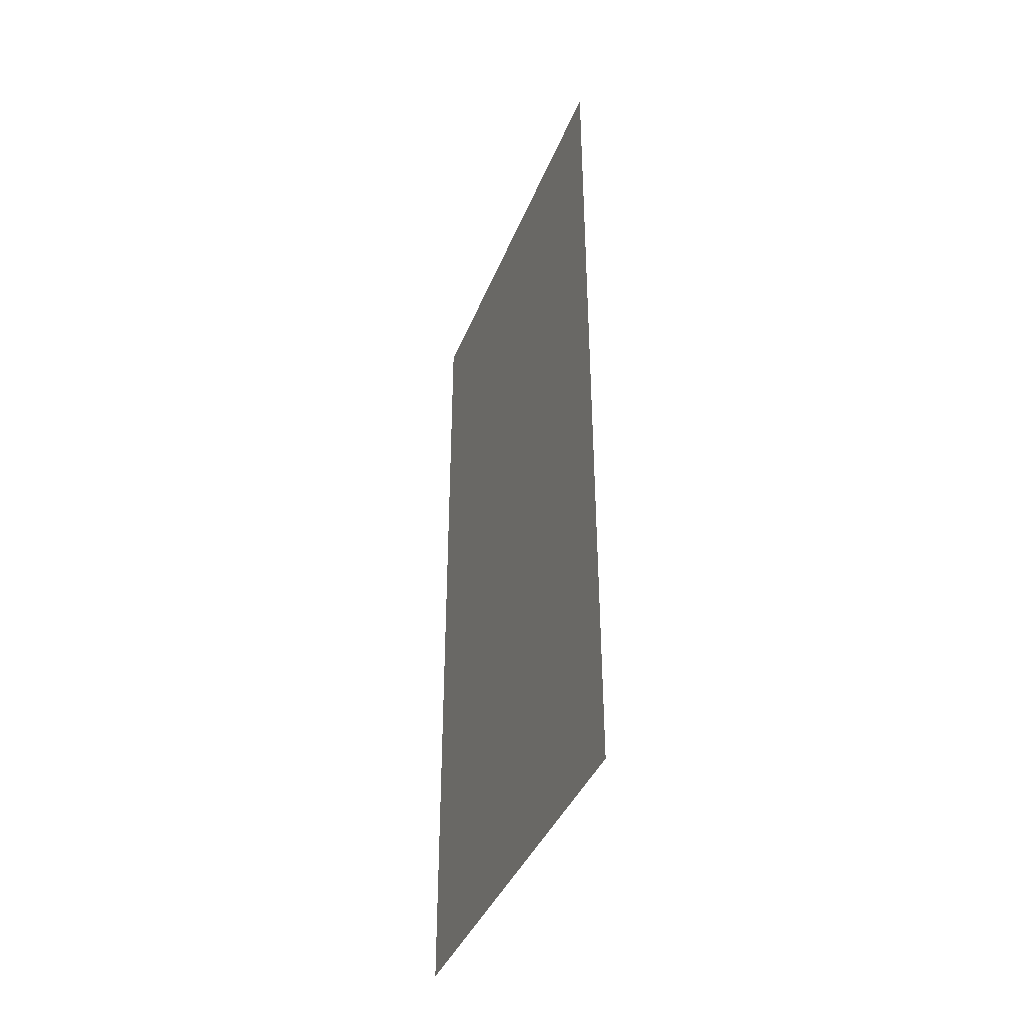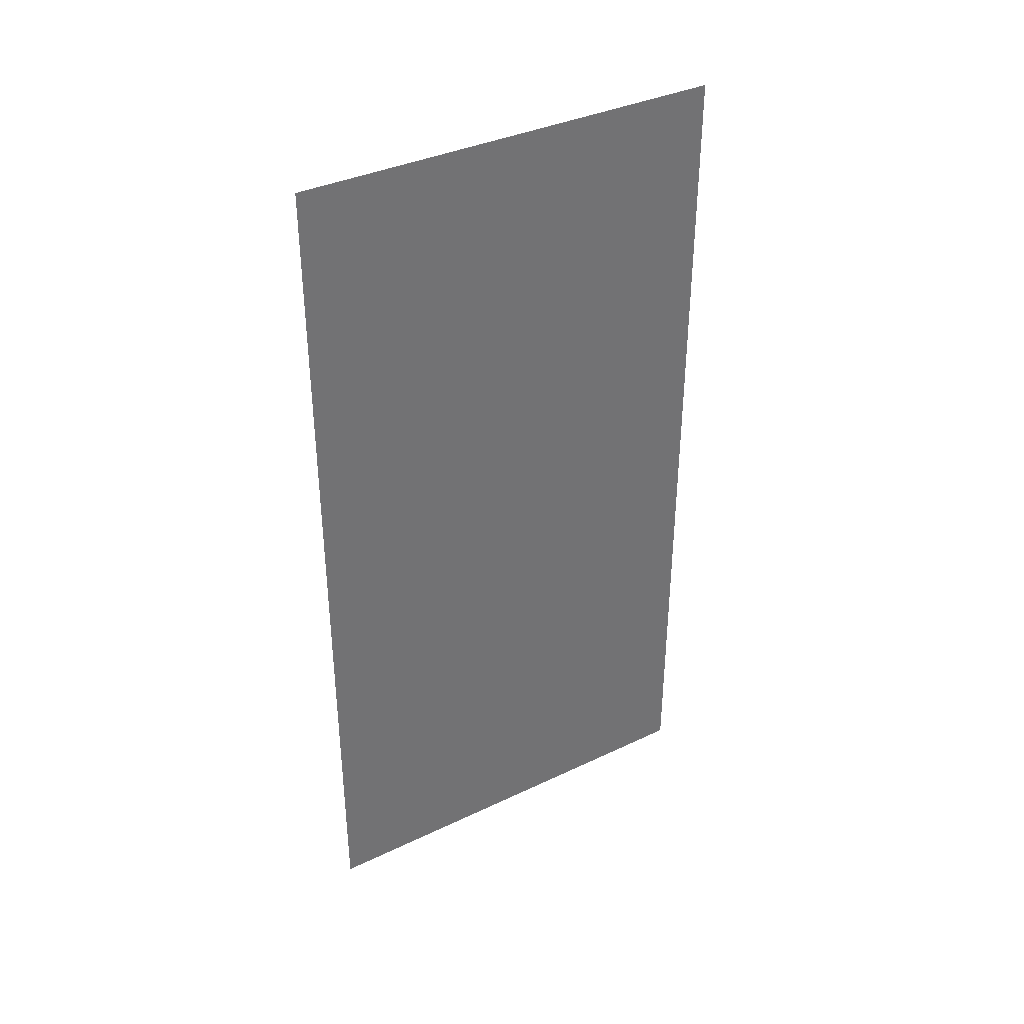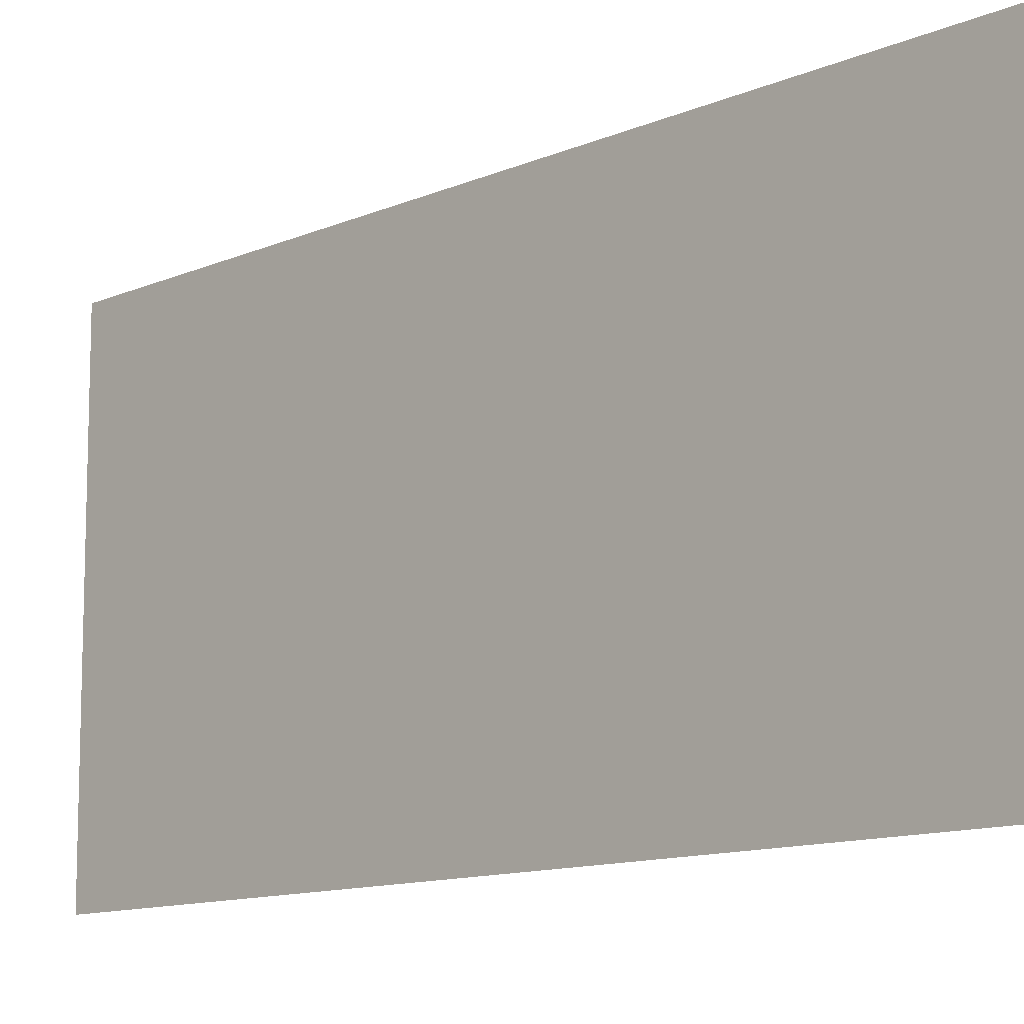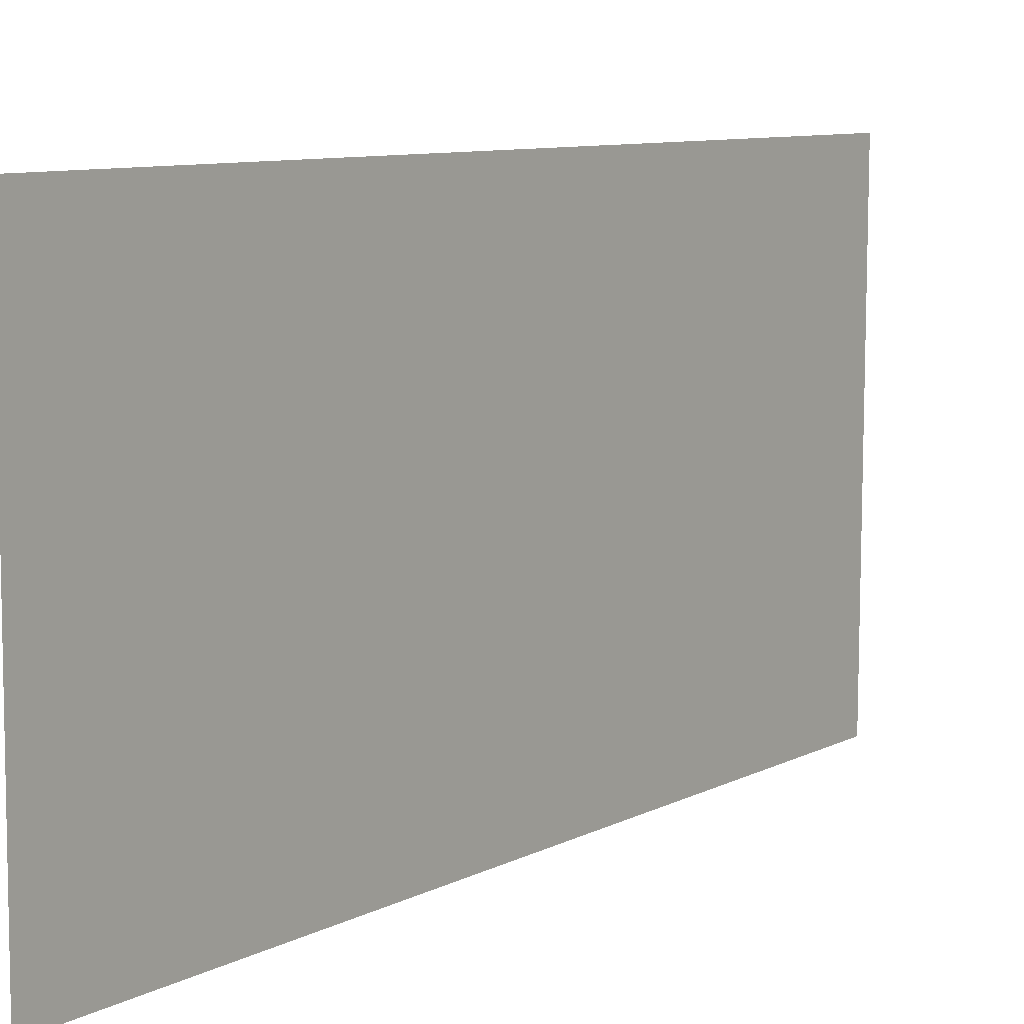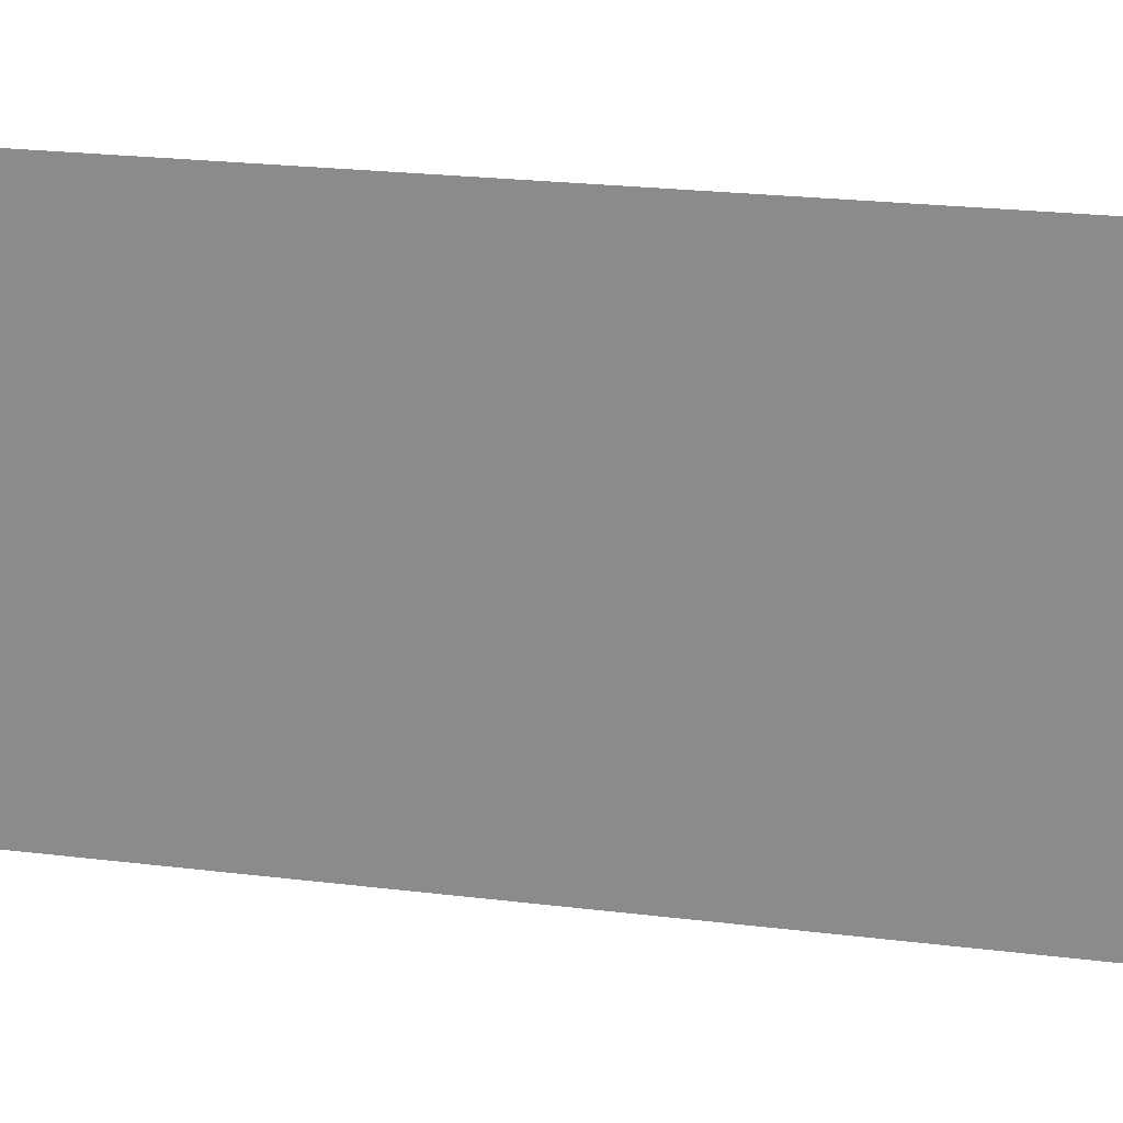
<metadata>
{"format":"obj","ext":"obj","renderer":"f3d","projection":"perspective","resolution":1024,"background":"white","views":[{"elev":-39.5,"azim":159.4,"up":"+Z"},{"elev":36.9,"azim":-121.8,"up":"+Z"},{"elev":-12.1,"azim":135.3,"up":"+Y"},{"elev":8.7,"azim":36.1,"up":"+Y"},{"elev":23.6,"azim":101.6,"up":"+Y"}]}
</metadata>
<code>
v -14.01 2.243 0
v -14.01 3.263 0
v -14.01 2.243 2
v -14.01 3.263 2
f 1 2 3
f 2 3 4

</code>
